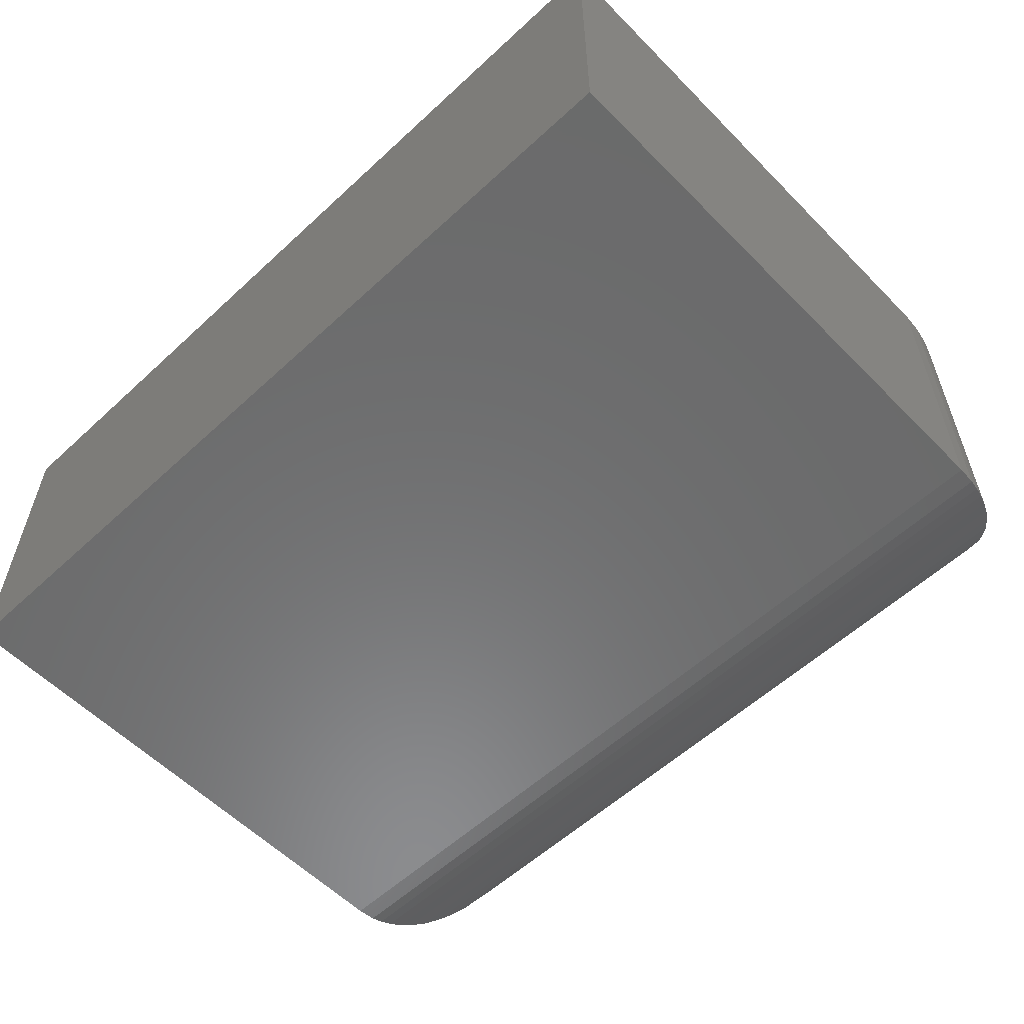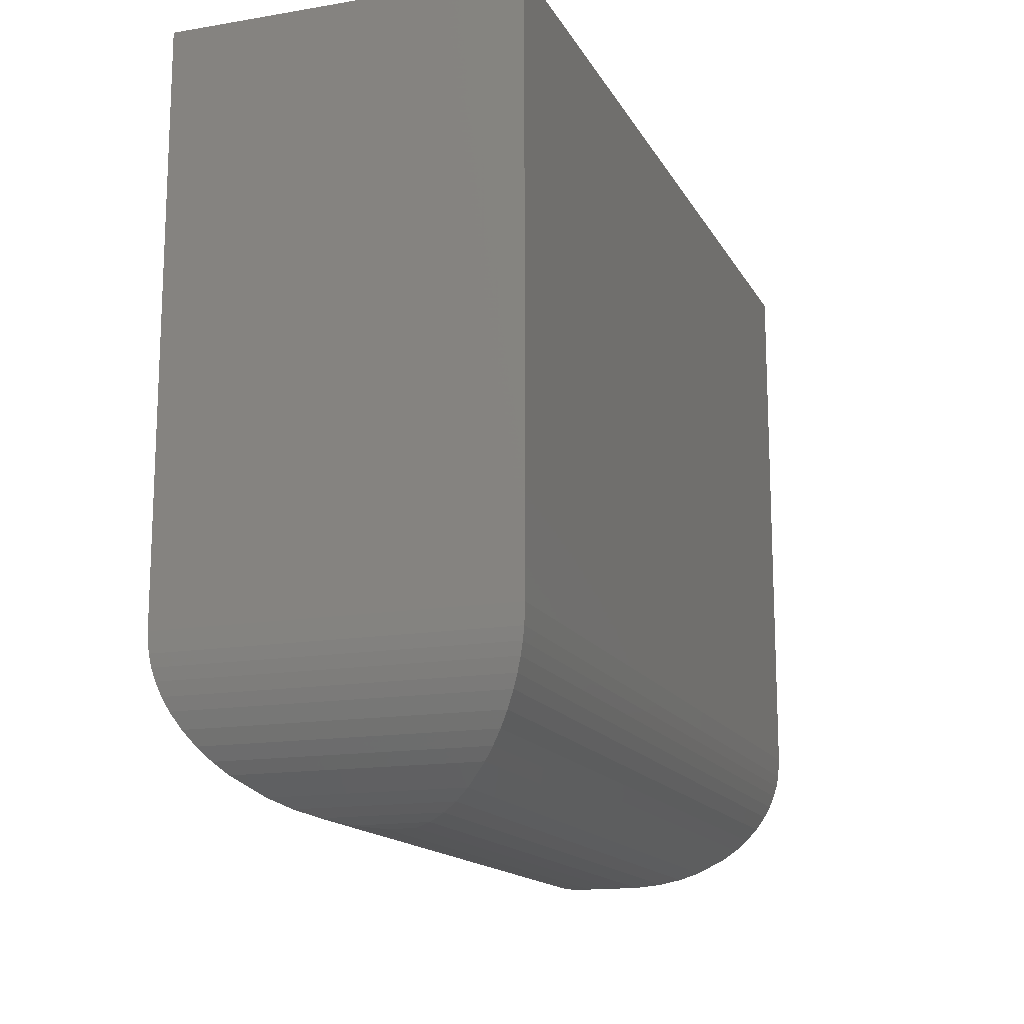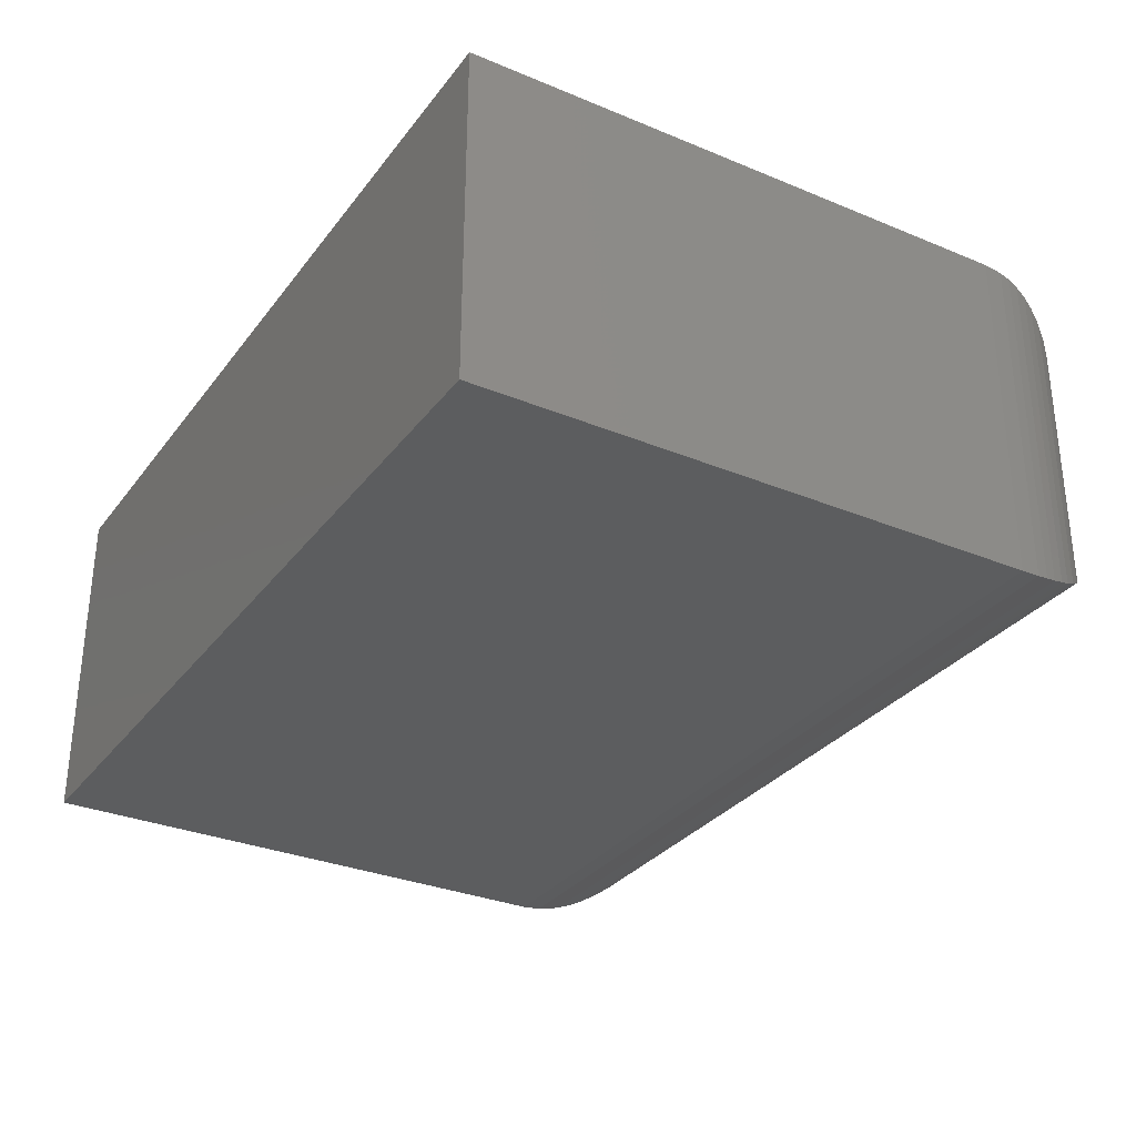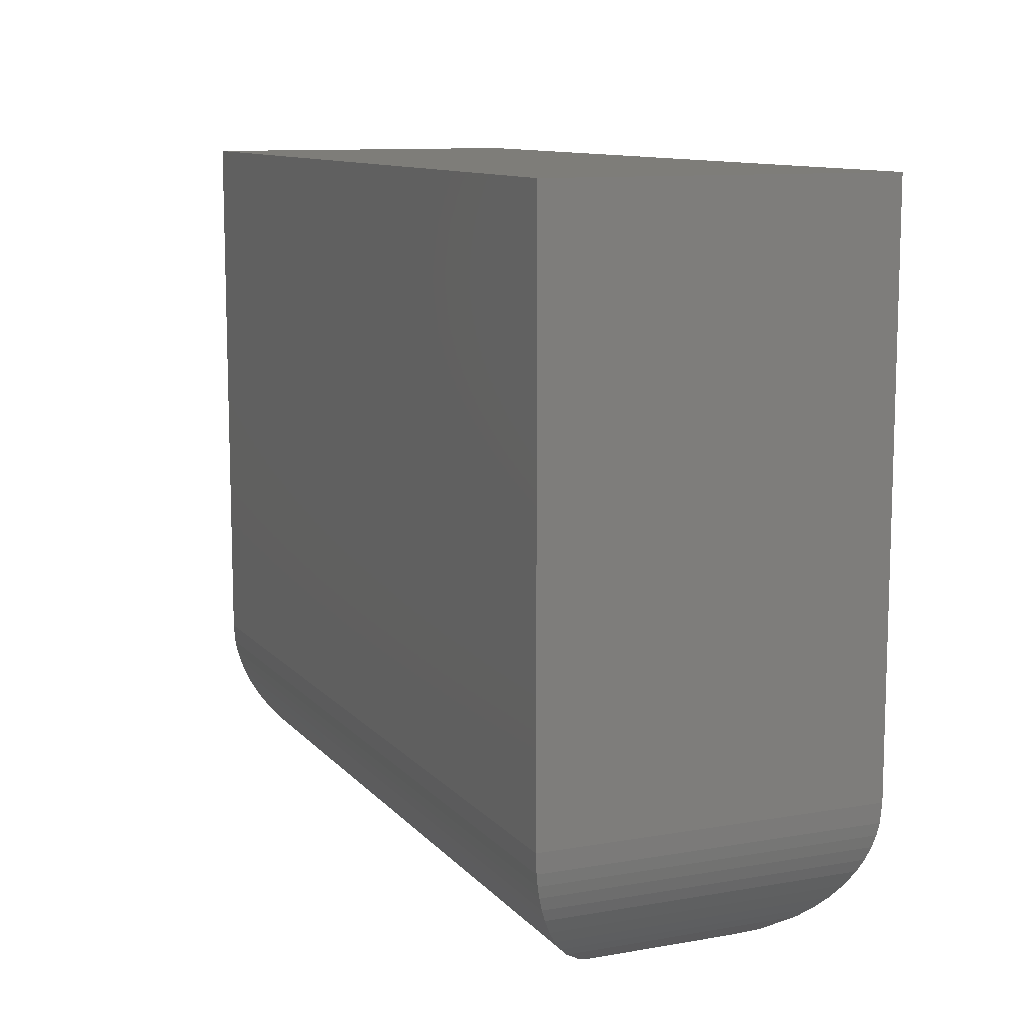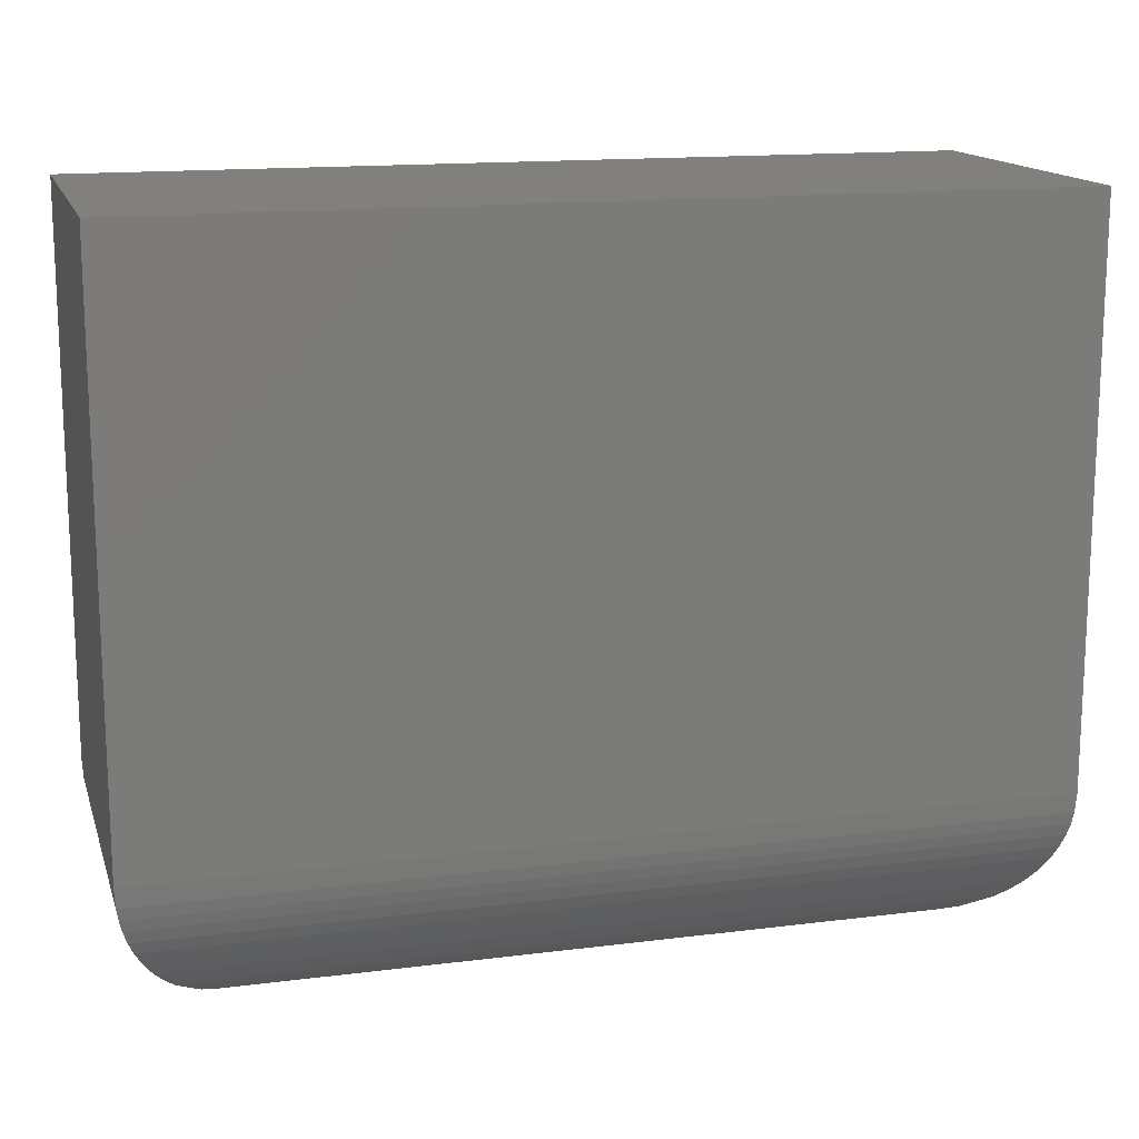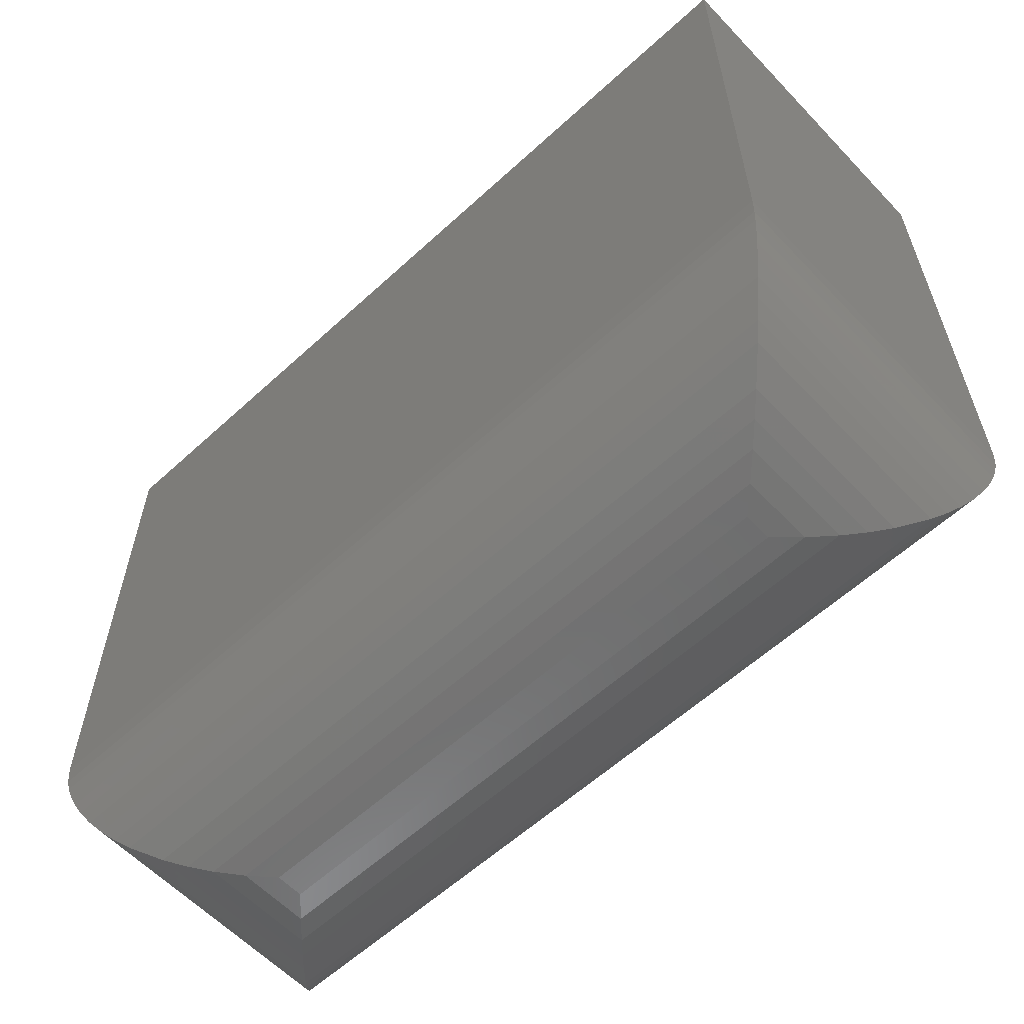
<metadata>
{"format":"stl","ext":"stl","renderer":"f3d","projection":"perspective","resolution":1024,"background":"white","views":[{"elev":-57.3,"azim":-136.2,"up":"+Z"},{"elev":-15.1,"azim":-70.2,"up":"+Y"},{"elev":-31.1,"azim":-120.6,"up":"+Z"},{"elev":10.7,"azim":-113.5,"up":"+Y"},{"elev":14.9,"azim":-15.2,"up":"+Y"},{"elev":-59.6,"azim":-136.8,"up":"+Y"}]}
</metadata>
<code>
# stl→obj: 64 verts, 124 faces
v 0 0.1328 0.2891
v 0.75 0.1328 0.2891
v 0 0.6079 0.2891
v 0.75 0.6079 0.2891
v 0 0.1328 -1.388e-17
v 0 0.6079 0
v 0.75 0.1328 0
v 0.75 0.6079 0
v 0.1328 0 0.1562
v 0.1328 0 0.1328
v 0.6172 0 0.1562
v 0.6172 0 0.1328
v 0.001019 0.1164 0.001019
v 0.749 0.1164 0.001019
v 0.00268 0.1063 0.002678
v 0.7473 0.1063 0.00268
v 0.005088 0.09642 0.005084
v 0.7449 0.09642 0.005088
v 0.008681 0.08559 0.008679
v 0.7413 0.08559 0.008681
v 0.01305 0.0754 0.01305
v 0.737 0.0754 0.01305
v 0.01992 0.06286 0.01992
v 0.7301 0.06286 0.01992
v 0.0278 0.0515 0.0278
v 0.7222 0.0515 0.0278
v 0.03653 0.04134 0.03653
v 0.7135 0.04134 0.03653
v 0.04593 0.03236 0.04593
v 0.7041 0.03236 0.04593
v 0.06624 0.01789 0.06624
v 0.6838 0.01789 0.06624
v 0.08081 0.0106 0.08081
v 0.6692 0.0106 0.08081
v 0.09574 0.005278 0.09574
v 0.6543 0.005278 0.09574
v 0.114 0.001334 0.114
v 0.636 0.001334 0.114
v 0.749 0.1164 0.288
v 0.7473 0.1063 0.2864
v 0.7449 0.09642 0.284
v 0.7413 0.08559 0.2804
v 0.737 0.0754 0.276
v 0.7301 0.06286 0.2691
v 0.7222 0.0515 0.2613
v 0.7135 0.04134 0.2525
v 0.7041 0.03236 0.2431
v 0.6838 0.01789 0.2228
v 0.6692 0.0106 0.2083
v 0.6543 0.005278 0.1933
v 0.636 0.001334 0.175
v 0.114 0.001334 0.175
v 0.09574 0.005278 0.1933
v 0.08081 0.0106 0.2083
v 0.06624 0.01789 0.2228
v 0.04593 0.03236 0.2431
v 0.03653 0.04134 0.2525
v 0.0278 0.0515 0.2613
v 0.01992 0.06286 0.2691
v 0.01305 0.0754 0.276
v 0.008679 0.08559 0.2804
v 0.005084 0.09642 0.284
v 0.002678 0.1063 0.2864
v 0.001019 0.1164 0.288
f 1 2 3
f 3 2 4
f 5 6 7
f 7 6 8
f 3 6 1
f 1 6 5
f 2 7 4
f 4 7 8
f 9 10 11
f 11 10 12
f 5 7 13
f 13 7 14
f 13 14 15
f 15 14 16
f 15 16 17
f 17 16 18
f 17 18 19
f 19 18 20
f 19 20 21
f 21 20 22
f 21 22 23
f 23 22 24
f 23 24 25
f 25 24 26
f 25 26 27
f 27 26 28
f 27 28 29
f 29 28 30
f 29 30 31
f 31 30 32
f 31 32 33
f 33 32 34
f 33 34 35
f 35 34 36
f 35 36 37
f 37 36 38
f 37 38 10
f 10 38 12
f 11 12 38
f 7 2 14
f 14 2 39
f 14 39 16
f 16 39 40
f 16 40 18
f 18 40 41
f 18 41 20
f 20 41 42
f 20 42 22
f 22 42 43
f 22 43 24
f 24 43 44
f 24 44 26
f 26 44 45
f 26 45 28
f 28 45 46
f 28 46 30
f 30 46 47
f 30 47 32
f 32 47 48
f 32 48 34
f 34 48 49
f 34 49 36
f 36 49 50
f 36 50 38
f 38 50 51
f 38 51 11
f 9 11 52
f 52 11 51
f 52 51 53
f 53 51 50
f 53 50 54
f 54 50 49
f 54 49 55
f 55 49 48
f 55 48 56
f 56 48 47
f 56 47 57
f 57 47 46
f 57 46 58
f 58 46 45
f 58 45 59
f 59 45 44
f 59 44 60
f 60 44 43
f 60 43 61
f 61 43 42
f 61 42 62
f 62 42 41
f 62 41 63
f 63 41 40
f 63 40 64
f 64 40 39
f 64 39 1
f 1 39 2
f 10 9 52
f 1 5 64
f 64 5 13
f 64 13 63
f 63 13 15
f 63 15 62
f 62 15 17
f 62 17 61
f 61 17 19
f 61 19 60
f 60 19 21
f 60 21 59
f 59 21 23
f 59 23 58
f 58 23 25
f 58 25 57
f 57 25 27
f 57 27 56
f 56 27 29
f 56 29 55
f 55 29 31
f 55 31 54
f 54 31 33
f 54 33 53
f 53 33 35
f 53 35 52
f 52 35 37
f 52 37 10
f 4 8 3
f 3 8 6

</code>
